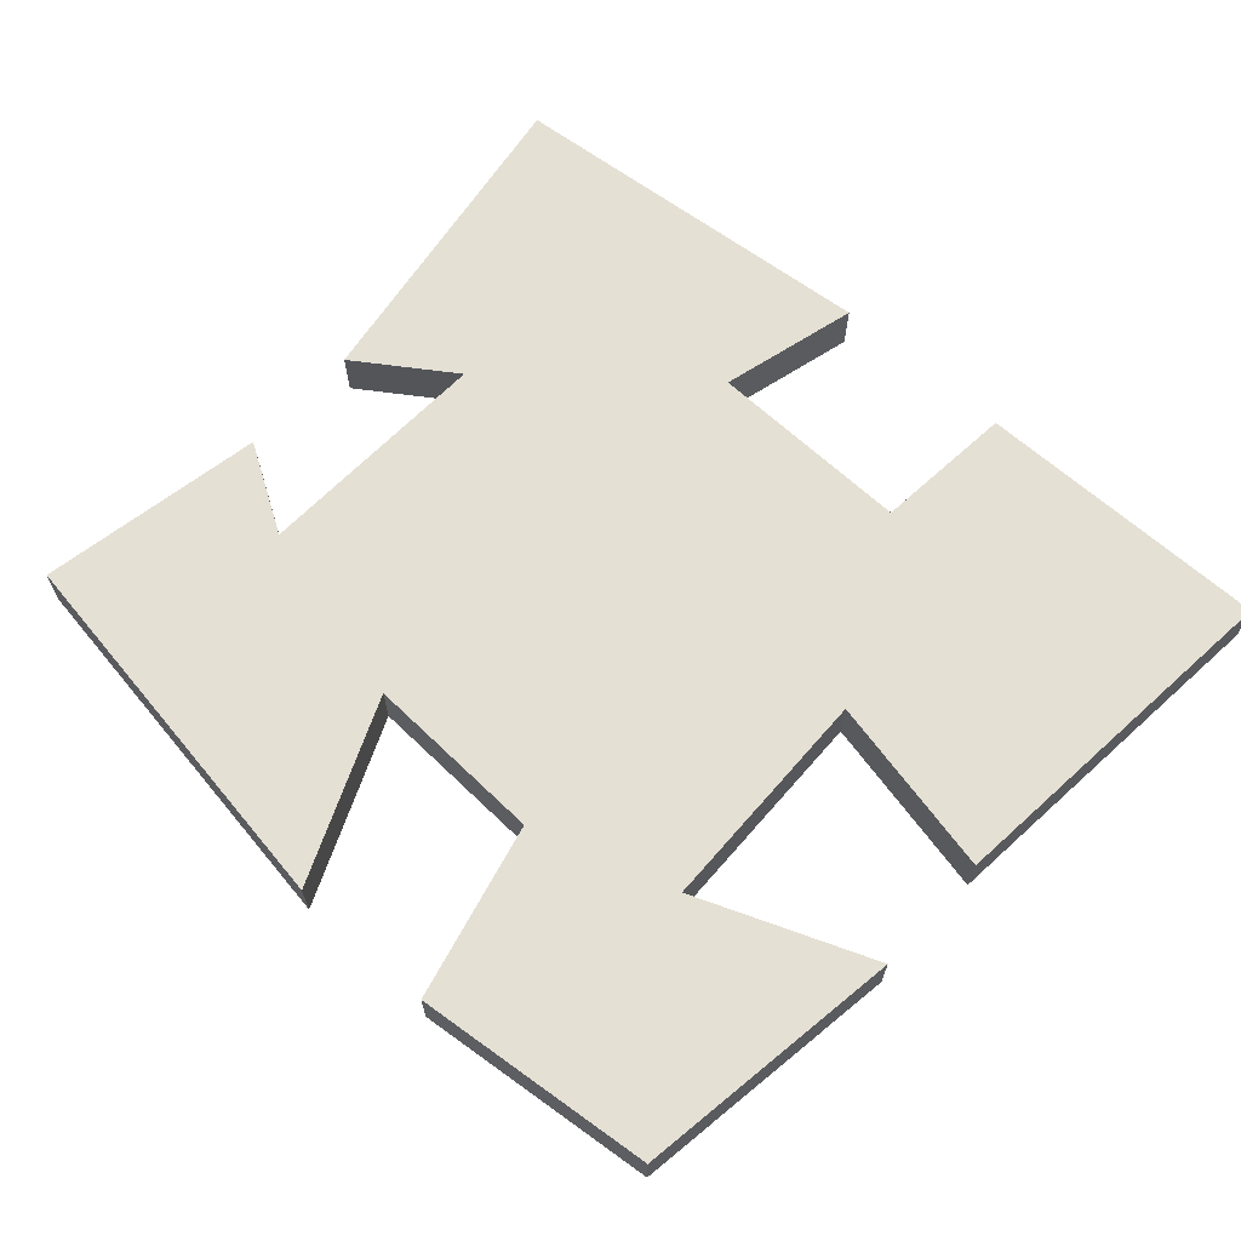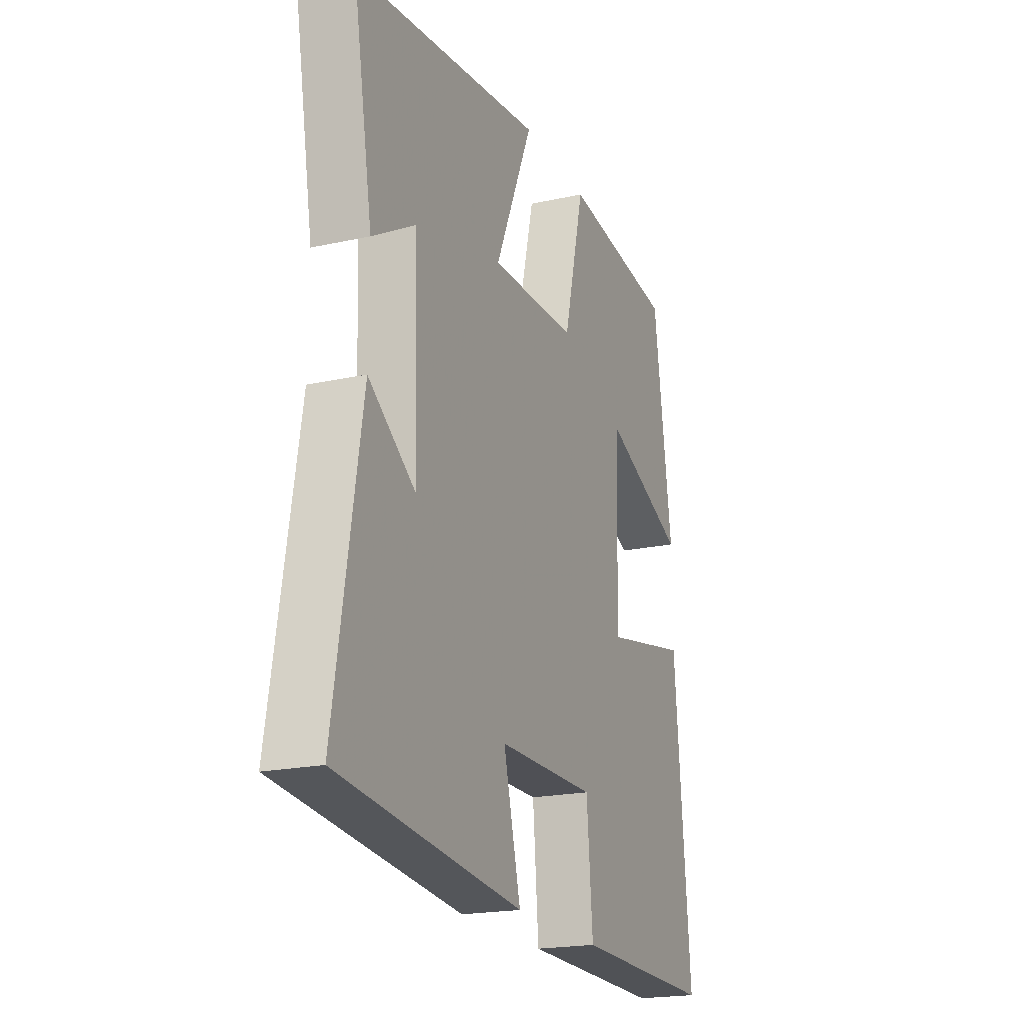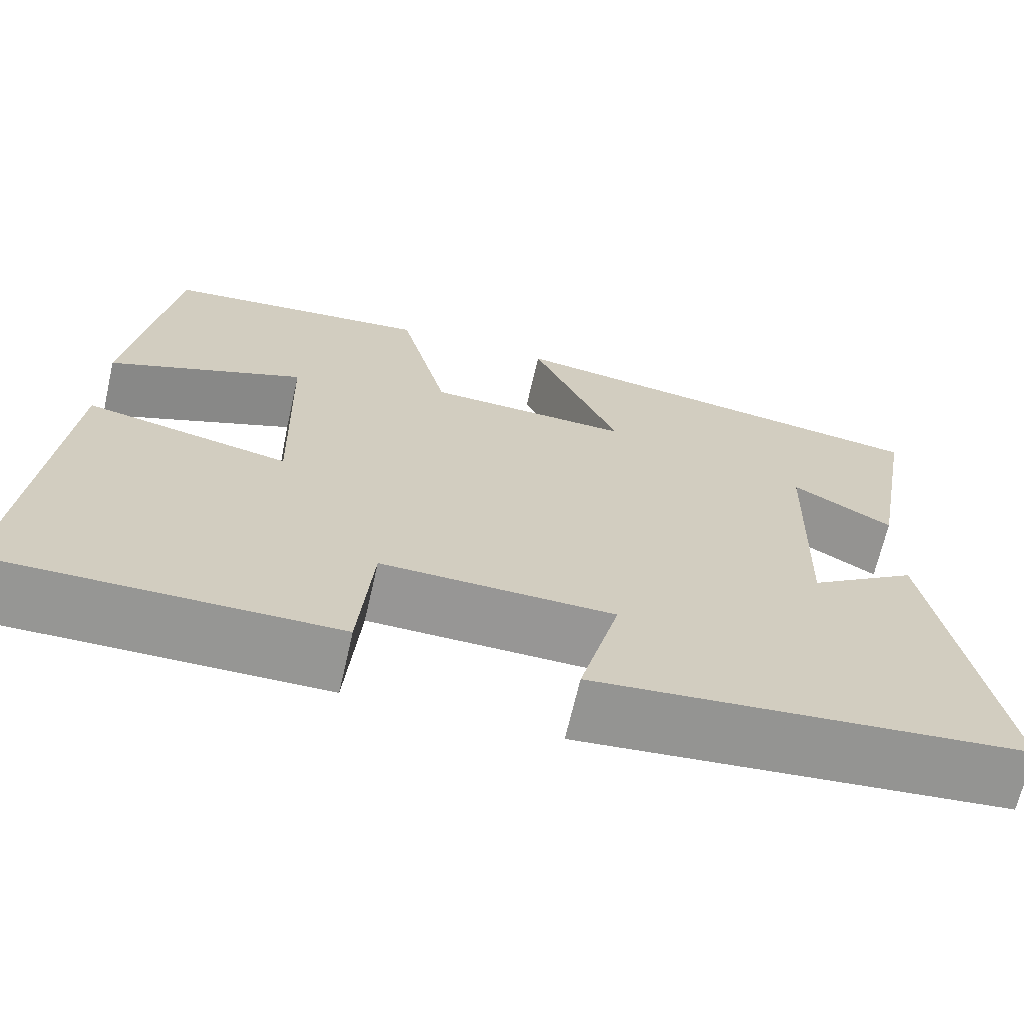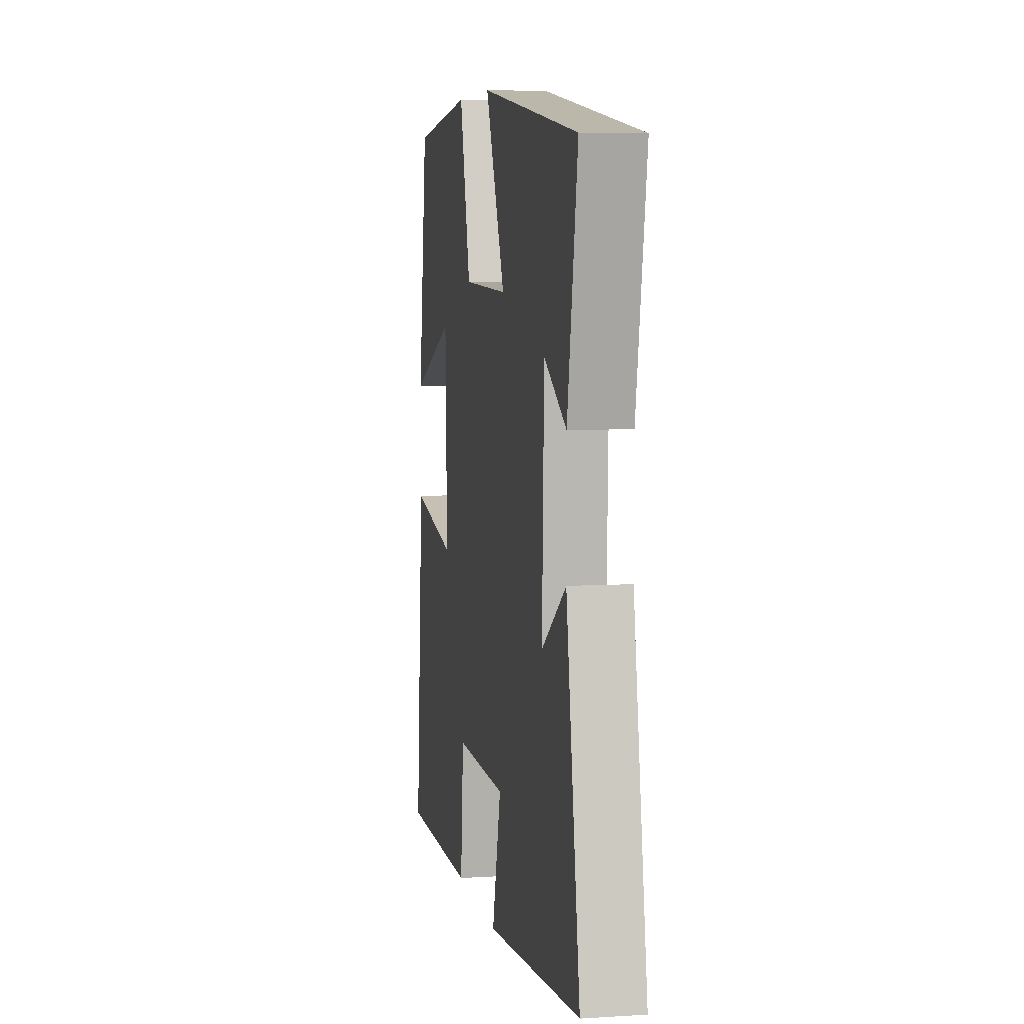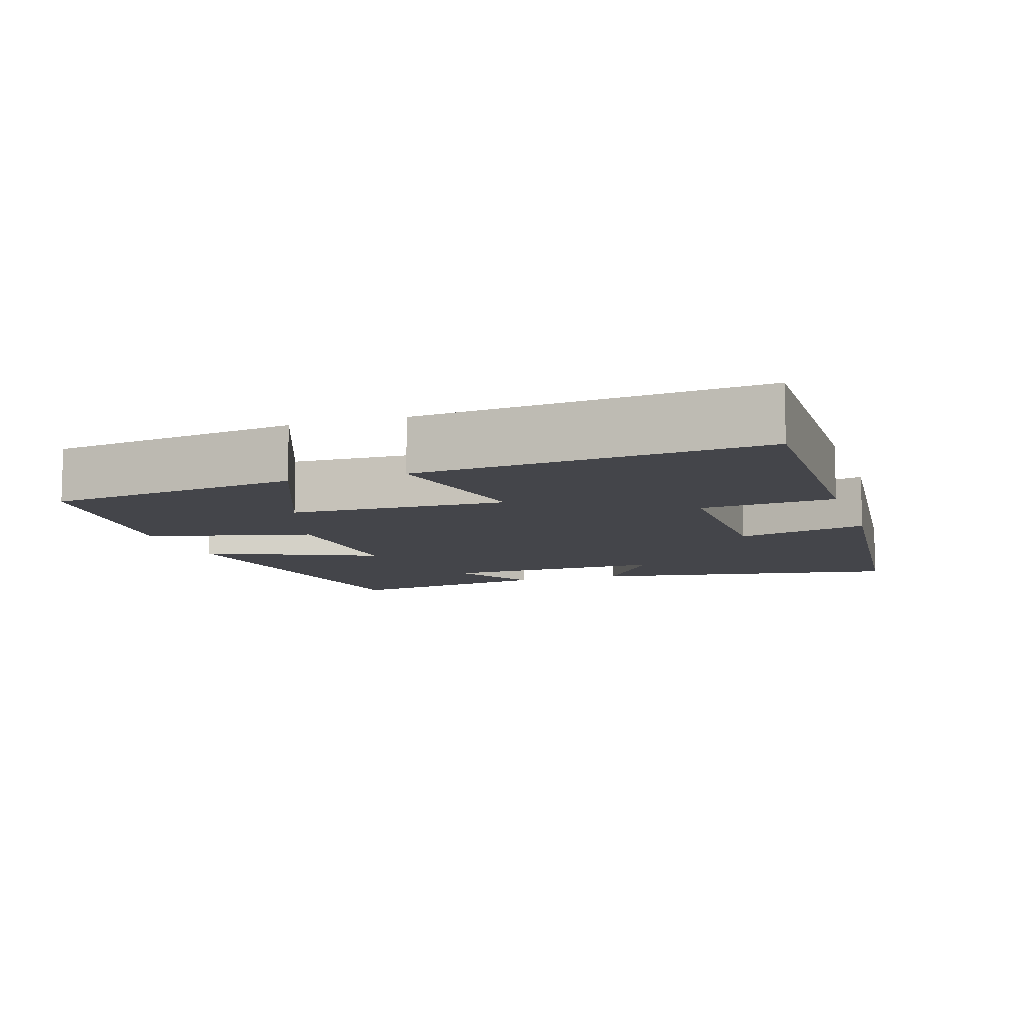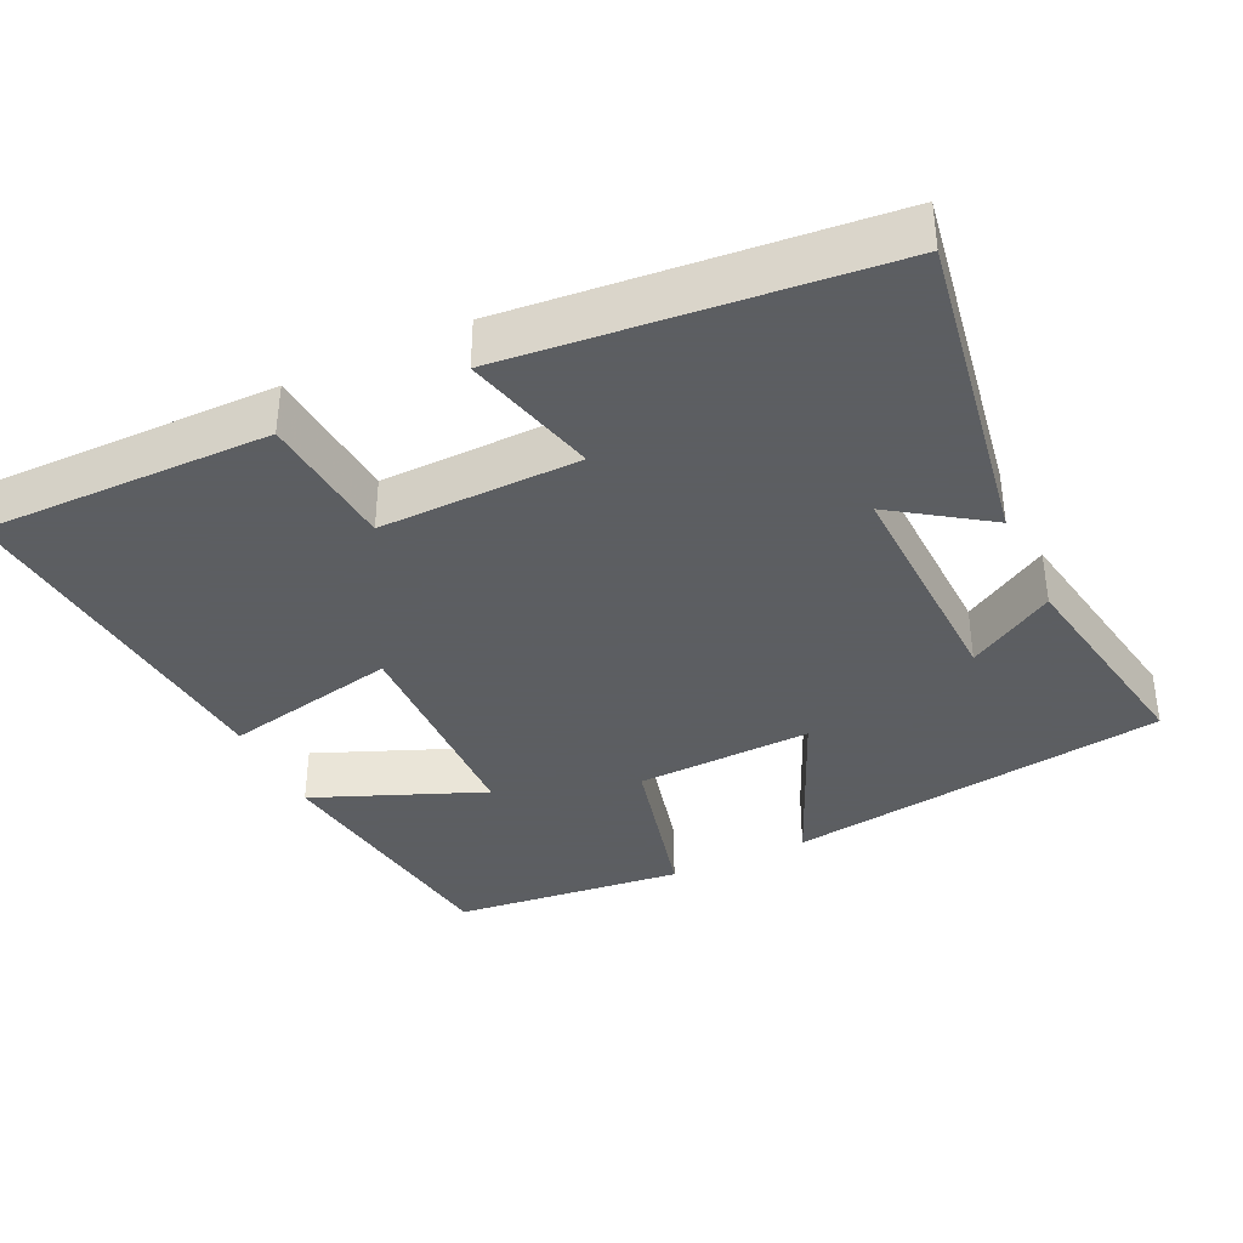
<metadata>
{"format":"obj","ext":"obj","renderer":"f3d","projection":"perspective","resolution":1024,"background":"white","views":[{"elev":65.3,"azim":42.3,"up":"+Y"},{"elev":-20.3,"azim":-68.1,"up":"+Z"},{"elev":-67.8,"azim":167.1,"up":"+Z"},{"elev":6.4,"azim":-100.6,"up":"+Z"},{"elev":-9.3,"azim":108.0,"up":"+Y"},{"elev":-37.4,"azim":-154.6,"up":"+Y"}]}
</metadata>
<code>
v -0.552 0.07 0.428
v -0.044 0.07 0.5
v -0.146 0.07 0.266
v 0.088 0.07 0.274
v 0.144 0.07 0.5
v 0.451 0.07 0.466
v 0.5 0.07 0.121
v 0.275 0.07 0.213
v 0.267 0.07 -0.083
v 0.5 0.07 -0.035
v 0.542 0.07 -0.504
v 0.158 0.07 -0.5
v 0.142 0.07 -0.317
v -0.124 0.07 -0.321
v -0.078 0.07 -0.5
v -0.571 0.07 -0.451
v -0.5 0.07 -0.023
v -0.375 0.07 -0.109
v -0.385 0.07 0.203
v -0.5 0.07 0.135
v -0.552 0 0.428
v -0.044 0 0.5
v -0.146 0 0.266
v 0.088 0 0.274
v 0.144 0 0.5
v 0.451 0 0.466
v 0.5 0 0.121
v 0.275 0 0.213
v 0.267 0 -0.083
v 0.5 0 -0.035
v 0.542 0 -0.504
v 0.158 0 -0.5
v 0.142 0 -0.317
v -0.124 0 -0.321
v -0.078 0 -0.5
v -0.571 0 -0.451
v -0.5 0 -0.023
v -0.375 0 -0.109
v -0.385 0 0.203
v -0.5 0 0.135
f 19 20 1 2
f 18 19 2 3
f 16 17 18
f 15 16 18
f 14 15 18
f 18 3 4
f 14 18 4
f 13 14 4
f 11 12 13
f 10 11 13
f 9 10 13
f 13 4 5
f 9 13 5
f 8 9 5
f 5 6 7 8
f 22 21 40 39
f 23 22 39 38
f 38 37 36
f 38 36 35
f 38 35 34
f 24 23 38
f 24 38 34
f 24 34 33
f 33 32 31
f 33 31 30
f 33 30 29
f 25 24 33
f 25 33 29
f 25 29 28
f 28 27 26 25
f 1 21 22 2
f 2 22 23 3
f 3 23 24 4
f 4 24 25 5
f 5 25 26 6
f 6 26 27 7
f 7 27 28 8
f 8 28 29 9
f 9 29 30 10
f 10 30 31 11
f 11 31 32 12
f 12 32 33 13
f 13 33 34 14
f 14 34 35 15
f 15 35 36 16
f 16 36 37 17
f 17 37 38 18
f 18 38 39 19
f 19 39 40 20
f 20 40 21 1

</code>
